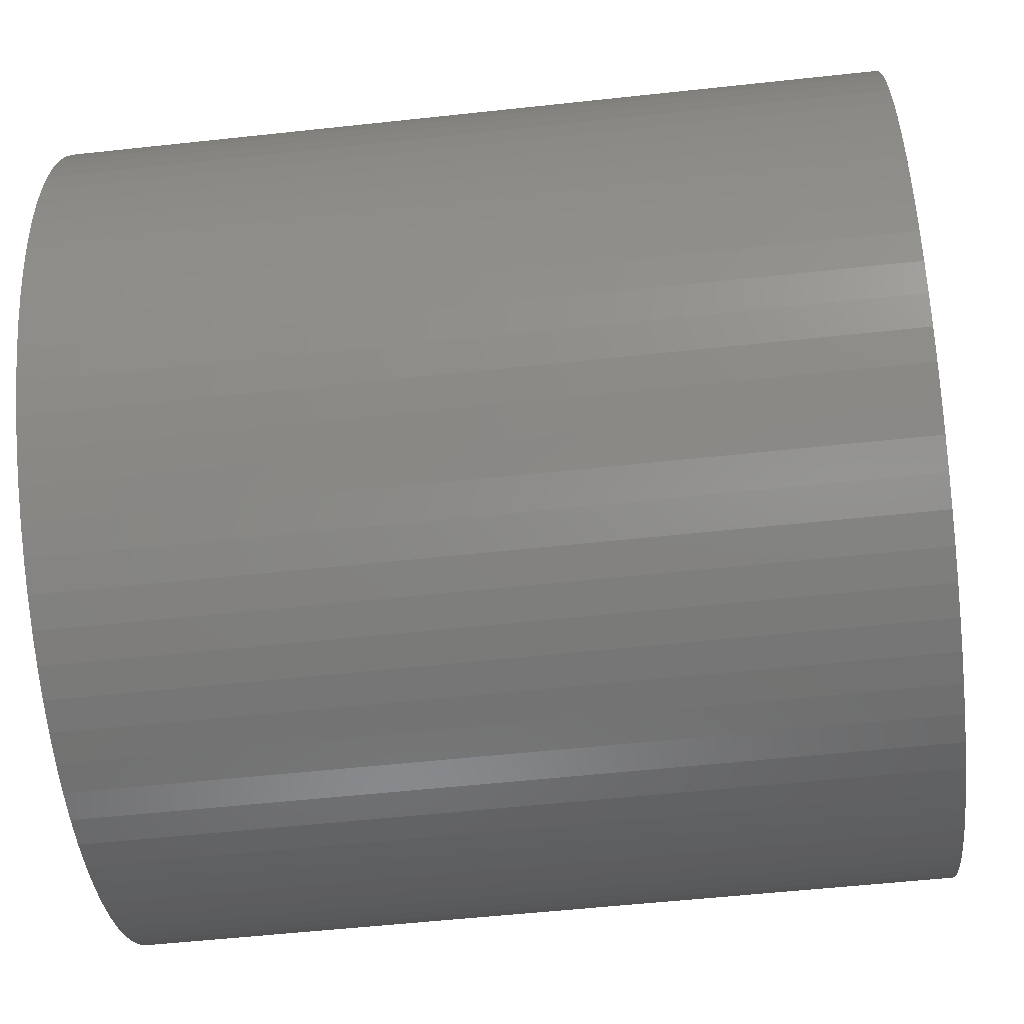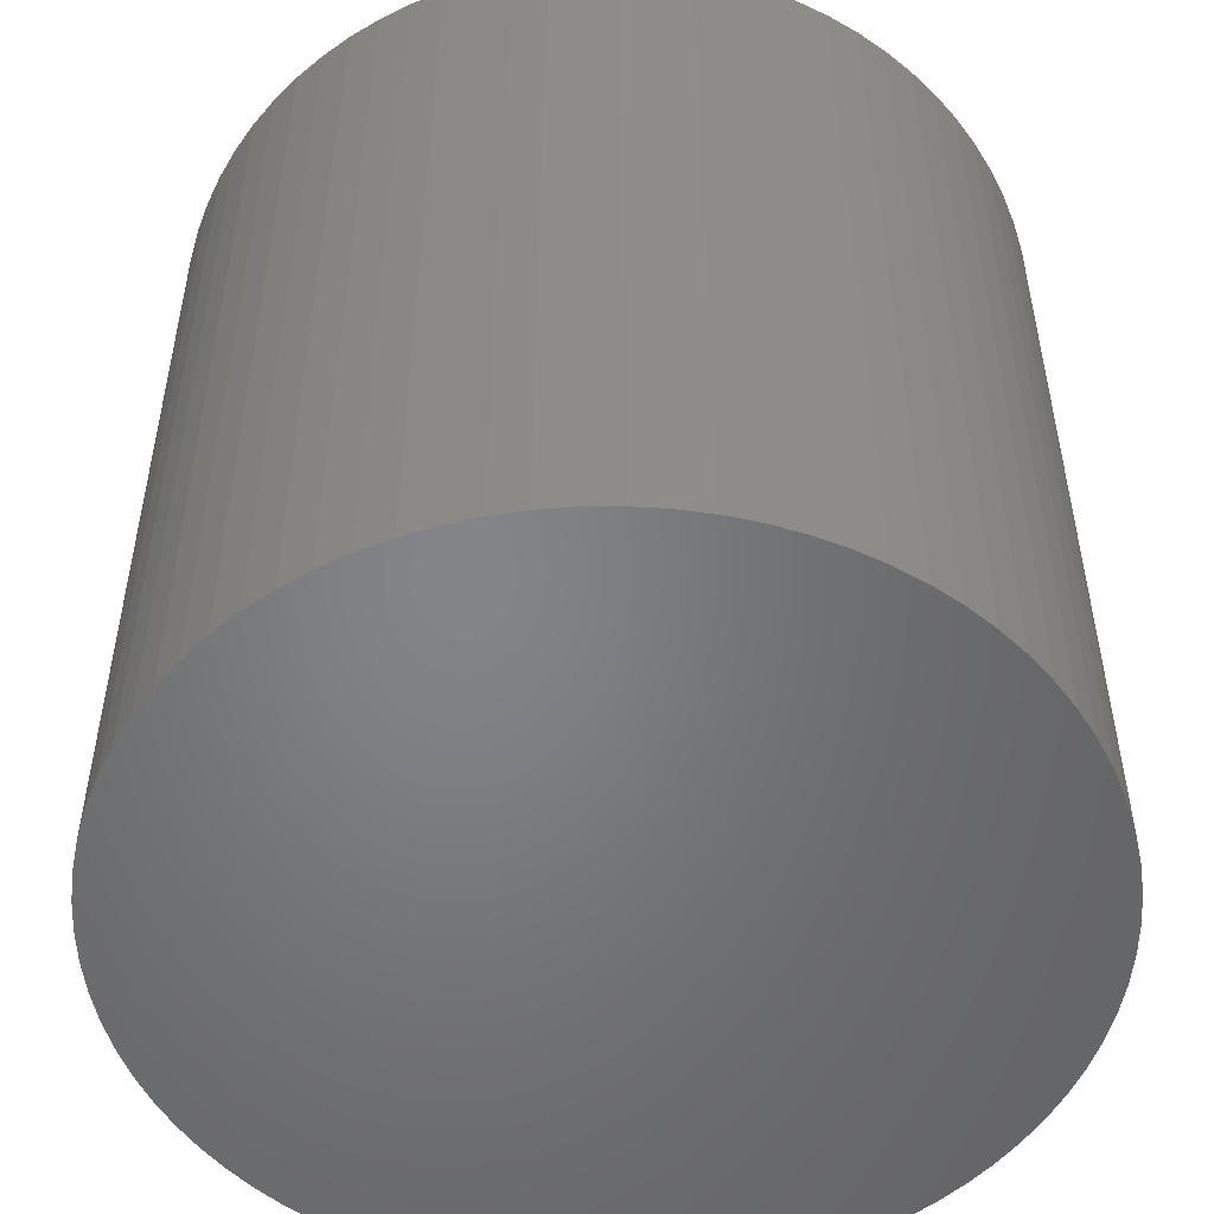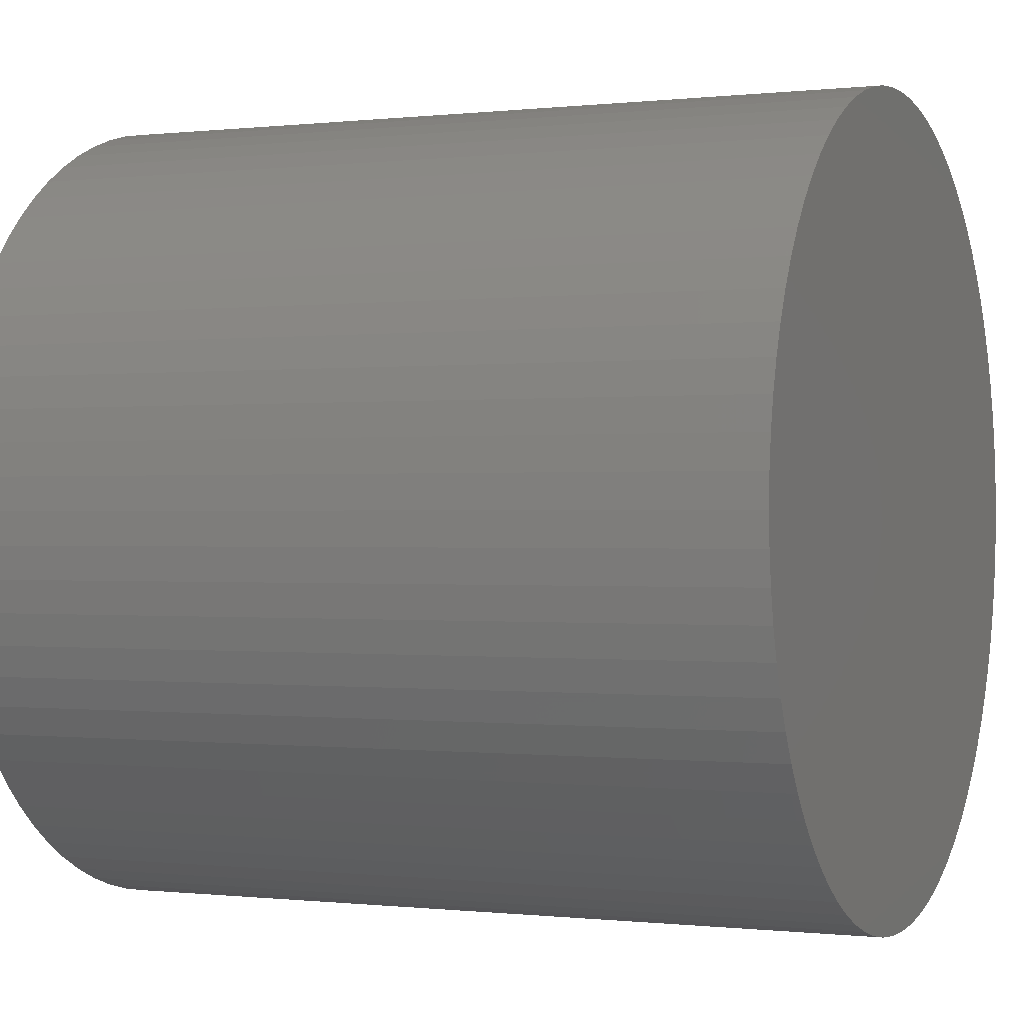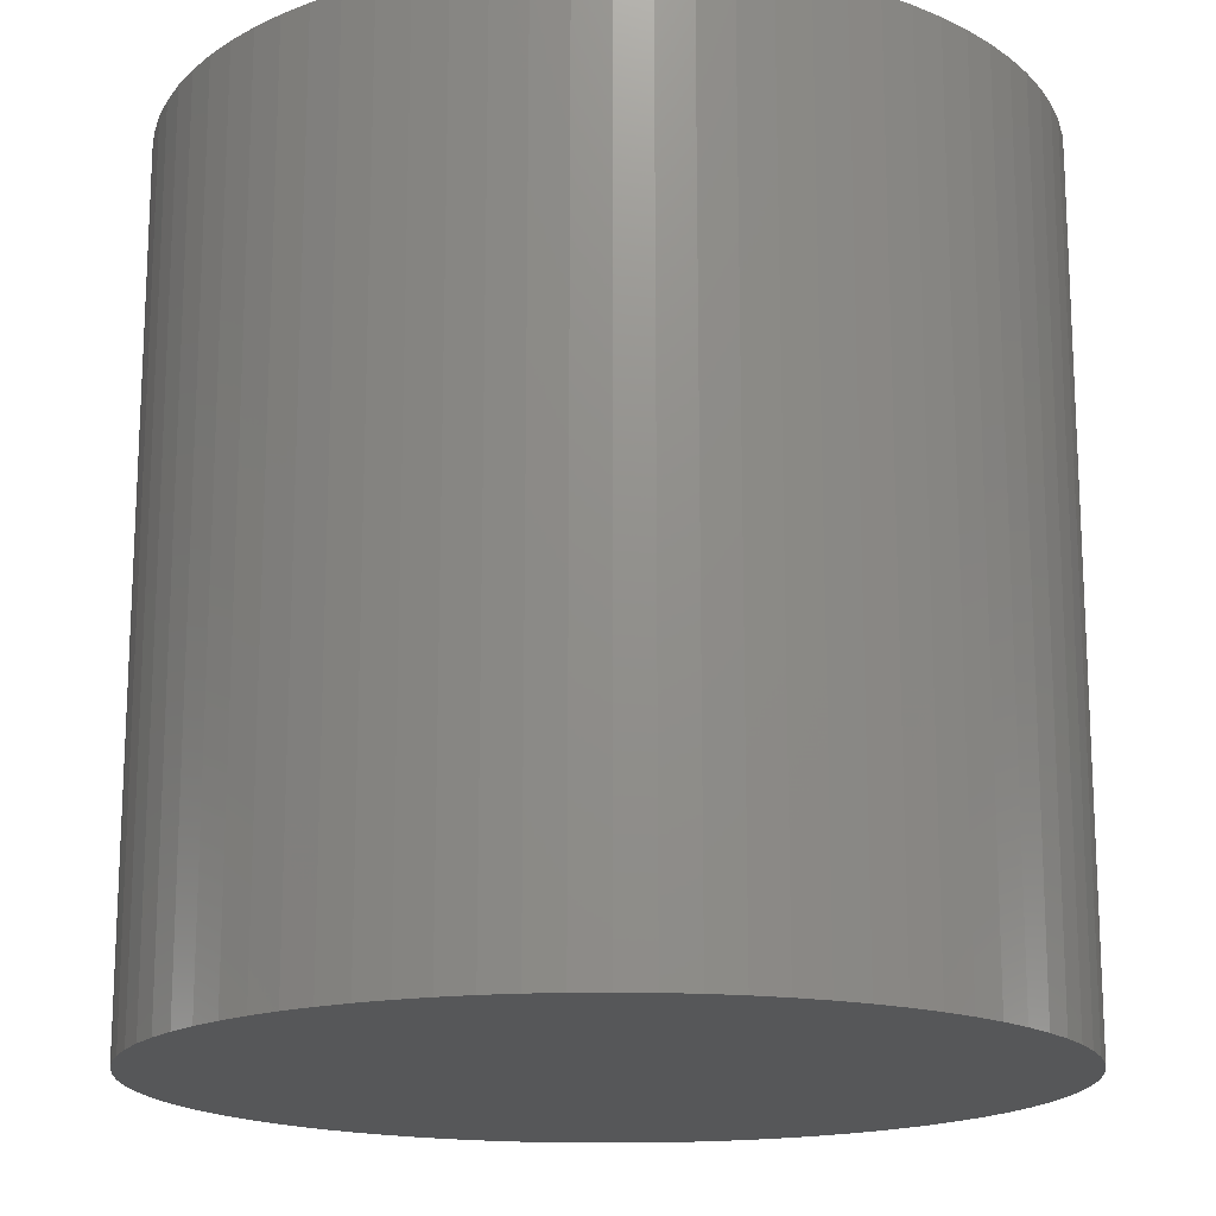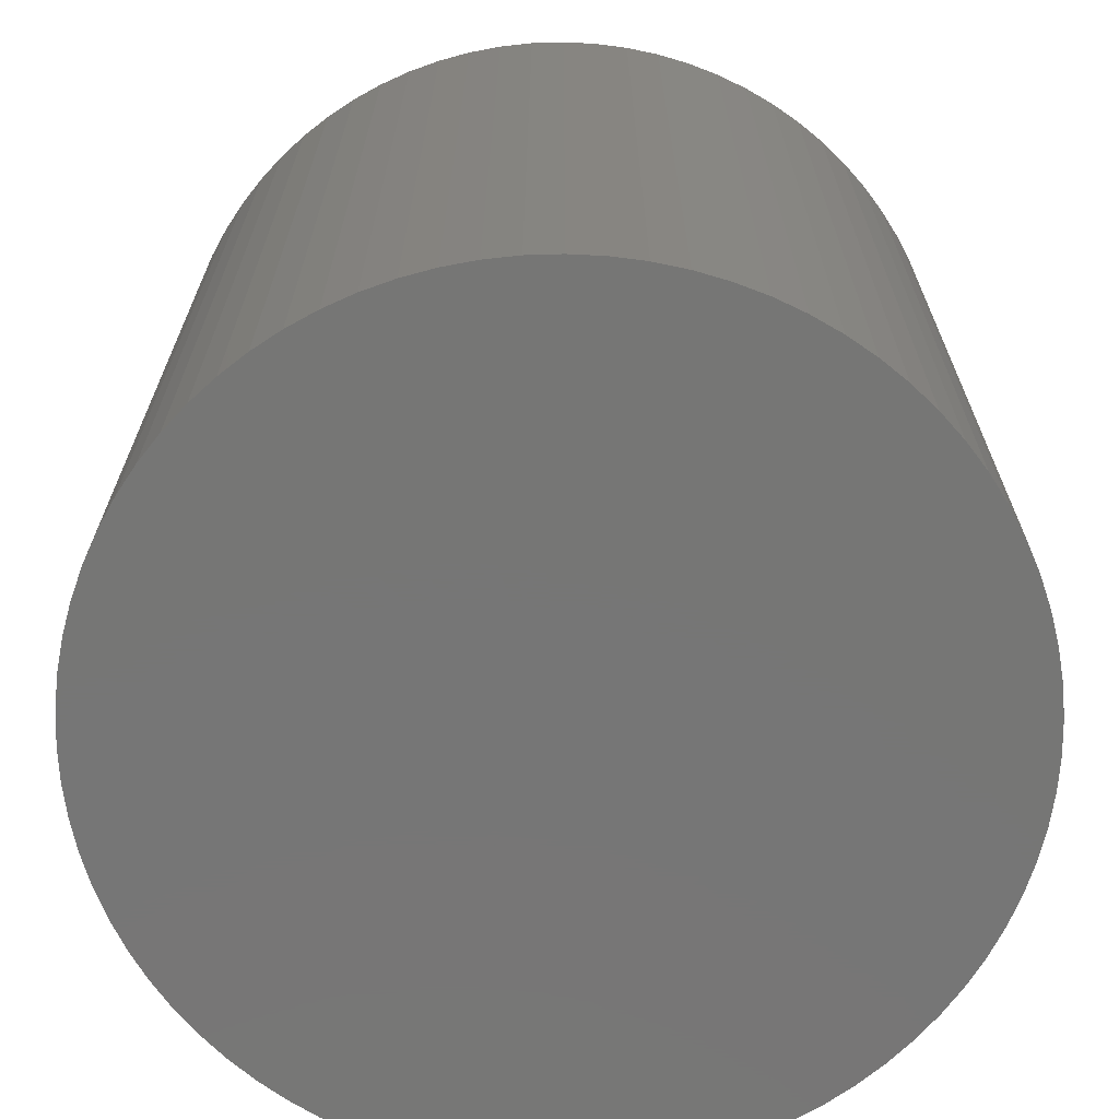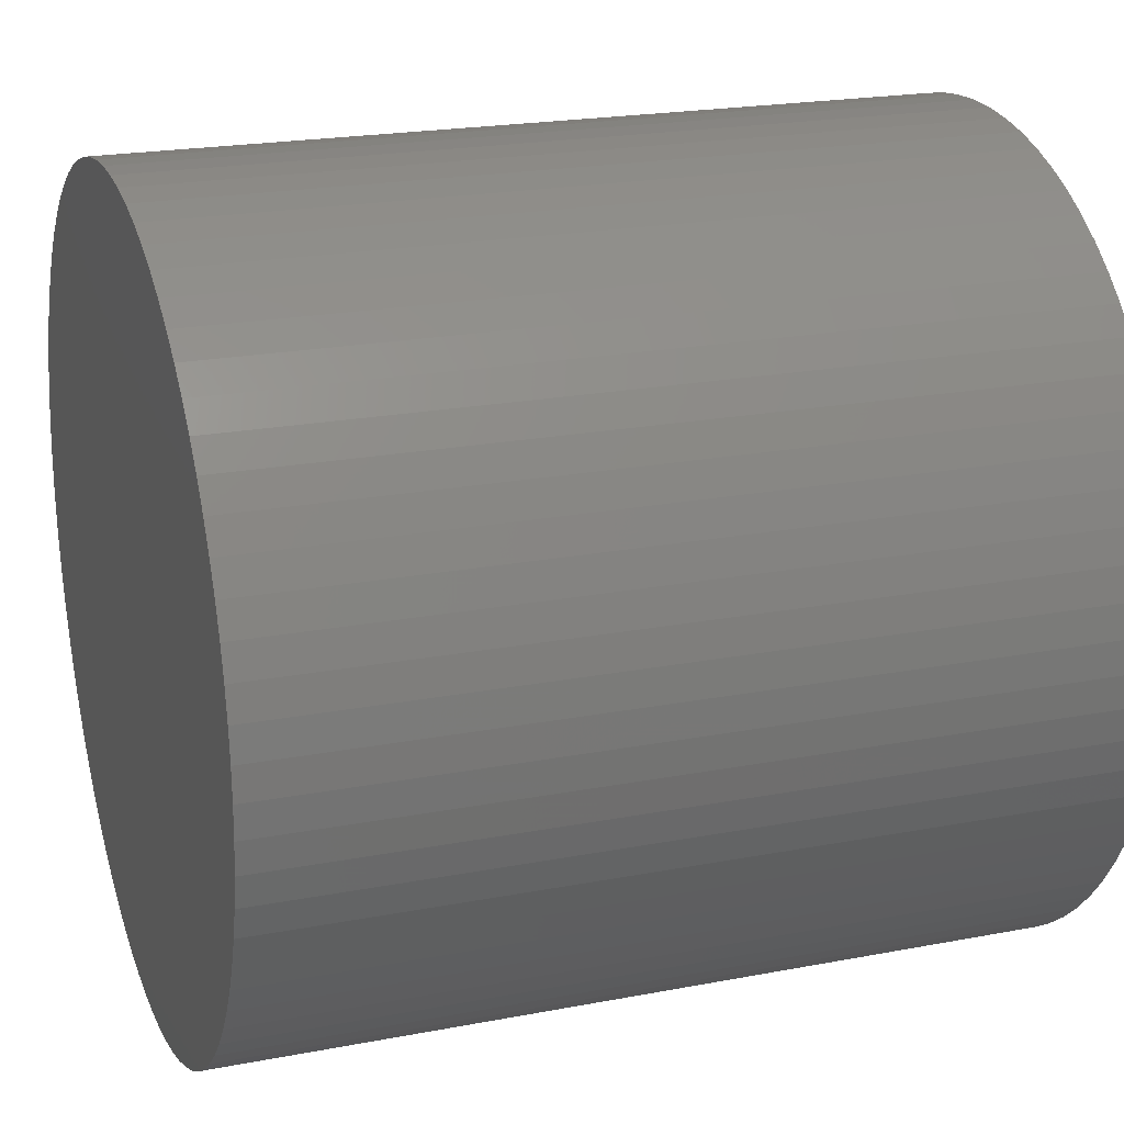
<metadata>
{"format":"stl","ext":"stl","renderer":"f3d","projection":"perspective","resolution":1024,"background":"white","views":[{"elev":-54.4,"azim":96.6,"up":"+Y"},{"elev":-51.9,"azim":174.9,"up":"+Z"},{"elev":-0.2,"azim":113.4,"up":"+Y"},{"elev":-17.0,"azim":-129.2,"up":"+Z"},{"elev":-68.7,"azim":-152.1,"up":"+Z"},{"elev":21.2,"azim":71.1,"up":"+Y"}]}
</metadata>
<code>
# stl→obj: 166 verts, 316 faces
v 0 0 -5
v 4.984 0.3973 -5
v 5 0 -5
v 4.937 0.792 -5
v 4.858 1.182 -5
v 4.749 1.564 -5
v 4.61 1.936 -5
v 4.441 2.296 -5
v 4.245 2.642 -5
v 4.022 2.971 -5
v 3.773 3.281 -5
v 3.5 3.571 -5
v 3.205 3.837 -5
v 2.89 4.08 -5
v 2.557 4.297 -5
v 2.208 4.486 -5
v 1.844 4.647 -5
v 1.469 4.779 -5
v 1.085 4.881 -5
v 0.6937 4.952 -5
v 0.2981 4.991 -5
v -0 0 -5
v -0.09941 4.999 -5
v -0.4963 4.975 -5
v -0.89 4.92 -5
v -1.278 4.834 -5
v -1.658 4.717 -5
v -2.028 4.57 -5
v -2.384 4.395 -5
v -2.726 4.192 -5
v -3.05 3.962 -5
v -3.355 3.707 -5
v -3.639 3.429 -5
v -3.9 3.129 -5
v -4.137 2.809 -5
v -4.347 2.471 -5
v -4.529 2.118 -5
v -4.683 1.752 -5
v -4.808 1.374 -5
v -4.901 0.9876 -5
v -4.964 0.5951 -5
v -4.996 0.1988 -5
v -0 -0 -5
v -4.996 -0.1988 -5
v -4.964 -0.5951 -5
v -4.901 -0.9876 -5
v -4.808 -1.374 -5
v -4.683 -1.752 -5
v -4.529 -2.118 -5
v -4.347 -2.471 -5
v -4.137 -2.809 -5
v -3.9 -3.129 -5
v -3.639 -3.429 -5
v -3.355 -3.707 -5
v -3.05 -3.962 -5
v -2.726 -4.192 -5
v -2.384 -4.395 -5
v -2.028 -4.57 -5
v -1.658 -4.717 -5
v -1.278 -4.834 -5
v -0.89 -4.92 -5
v -0.4963 -4.975 -5
v -0.09941 -4.999 -5
v 0 -0 -5
v 0.2981 -4.991 -5
v 0.6937 -4.952 -5
v 1.085 -4.881 -5
v 1.469 -4.779 -5
v 1.844 -4.647 -5
v 2.208 -4.486 -5
v 2.557 -4.297 -5
v 2.89 -4.08 -5
v 3.205 -3.837 -5
v 3.5 -3.571 -5
v 3.773 -3.281 -5
v 4.022 -2.971 -5
v 4.245 -2.642 -5
v 4.441 -2.296 -5
v 4.61 -1.936 -5
v 4.749 -1.564 -5
v 4.858 -1.182 -5
v 4.937 -0.792 -5
v 4.984 -0.3973 -5
v 5 0 5
v 4.984 0.3973 5
v 4.937 0.792 5
v 4.858 1.182 5
v 4.749 1.564 5
v 4.61 1.936 5
v 4.441 2.296 5
v 4.245 2.642 5
v 4.022 2.971 5
v 3.773 3.281 5
v 3.5 3.571 5
v 3.205 3.837 5
v 2.89 4.08 5
v 2.557 4.297 5
v 2.208 4.486 5
v 1.844 4.647 5
v 1.469 4.779 5
v 1.085 4.881 5
v 0.6937 4.952 5
v 0.2981 4.991 5
v -0.09941 4.999 5
v -0.4963 4.975 5
v -0.89 4.92 5
v -1.278 4.834 5
v -1.658 4.717 5
v -2.028 4.57 5
v -2.384 4.395 5
v -2.726 4.192 5
v -3.05 3.962 5
v -3.355 3.707 5
v -3.639 3.429 5
v -3.9 3.129 5
v -4.137 2.809 5
v -4.347 2.471 5
v -4.529 2.118 5
v -4.683 1.752 5
v -4.808 1.374 5
v -4.901 0.9876 5
v -4.964 0.5951 5
v -4.996 0.1988 5
v -4.996 -0.1988 5
v -4.964 -0.5951 5
v -4.901 -0.9876 5
v -4.808 -1.374 5
v -4.683 -1.752 5
v -4.529 -2.118 5
v -4.347 -2.471 5
v -4.137 -2.809 5
v -3.9 -3.129 5
v -3.639 -3.429 5
v -3.355 -3.707 5
v -3.05 -3.962 5
v -2.726 -4.192 5
v -2.384 -4.395 5
v -2.028 -4.57 5
v -1.658 -4.717 5
v -1.278 -4.834 5
v -0.89 -4.92 5
v -0.4963 -4.975 5
v -0.09941 -4.999 5
v 0.2981 -4.991 5
v 0.6937 -4.952 5
v 1.085 -4.881 5
v 1.469 -4.779 5
v 1.844 -4.647 5
v 2.208 -4.486 5
v 2.557 -4.297 5
v 2.89 -4.08 5
v 3.205 -3.837 5
v 3.5 -3.571 5
v 3.773 -3.281 5
v 4.022 -2.971 5
v 4.245 -2.642 5
v 4.441 -2.296 5
v 4.61 -1.936 5
v 4.749 -1.564 5
v 4.858 -1.182 5
v 4.937 -0.792 5
v 4.984 -0.3973 5
v 0 0 5
v -0 0 5
v -0 -0 5
v 0 -0 5
f 1 2 3
f 1 4 2
f 1 5 4
f 1 6 5
f 1 7 6
f 1 8 7
f 1 9 8
f 1 10 9
f 1 11 10
f 1 12 11
f 1 13 12
f 1 14 13
f 1 15 14
f 1 16 15
f 1 17 16
f 1 18 17
f 1 19 18
f 1 20 19
f 1 21 20
f 22 23 21
f 22 24 23
f 22 25 24
f 22 26 25
f 22 27 26
f 22 28 27
f 22 29 28
f 22 30 29
f 22 31 30
f 22 32 31
f 22 33 32
f 22 34 33
f 22 35 34
f 22 36 35
f 22 37 36
f 22 38 37
f 22 39 38
f 22 40 39
f 22 41 40
f 22 42 41
f 43 44 42
f 43 45 44
f 43 46 45
f 43 47 46
f 43 48 47
f 43 49 48
f 43 50 49
f 43 51 50
f 43 52 51
f 43 53 52
f 43 54 53
f 43 55 54
f 43 56 55
f 43 57 56
f 43 58 57
f 43 59 58
f 43 60 59
f 43 61 60
f 43 62 61
f 43 63 62
f 64 65 63
f 64 66 65
f 64 67 66
f 64 68 67
f 64 69 68
f 64 70 69
f 64 71 70
f 64 72 71
f 64 73 72
f 64 74 73
f 64 75 74
f 64 76 75
f 64 77 76
f 64 78 77
f 64 79 78
f 64 80 79
f 64 81 80
f 64 82 81
f 64 83 82
f 1 3 83
f 3 2 84
f 2 85 84
f 2 4 85
f 4 86 85
f 4 5 86
f 5 87 86
f 5 6 87
f 6 88 87
f 6 7 88
f 7 89 88
f 7 8 89
f 8 90 89
f 8 9 90
f 9 91 90
f 9 10 91
f 10 92 91
f 10 11 92
f 11 93 92
f 11 12 93
f 12 94 93
f 12 13 94
f 13 95 94
f 13 14 95
f 14 96 95
f 14 15 96
f 15 97 96
f 15 16 97
f 16 98 97
f 16 17 98
f 17 99 98
f 17 18 99
f 18 100 99
f 18 19 100
f 19 101 100
f 19 20 101
f 20 102 101
f 20 21 102
f 21 103 102
f 21 23 103
f 23 104 103
f 23 24 104
f 24 105 104
f 24 25 105
f 25 106 105
f 25 26 106
f 26 107 106
f 26 27 107
f 27 108 107
f 27 28 108
f 28 109 108
f 28 29 109
f 29 110 109
f 29 30 110
f 30 111 110
f 30 31 111
f 31 112 111
f 31 32 112
f 32 113 112
f 32 33 113
f 33 114 113
f 33 34 114
f 34 115 114
f 34 35 115
f 35 116 115
f 35 36 116
f 36 117 116
f 36 37 117
f 37 118 117
f 37 38 118
f 38 119 118
f 38 39 119
f 39 120 119
f 39 40 120
f 40 121 120
f 40 41 121
f 41 122 121
f 41 42 122
f 42 123 122
f 42 44 123
f 44 124 123
f 44 45 124
f 45 125 124
f 45 46 125
f 46 126 125
f 46 47 126
f 47 127 126
f 47 48 127
f 48 128 127
f 48 49 128
f 49 129 128
f 49 50 129
f 50 130 129
f 50 51 130
f 51 131 130
f 51 52 131
f 52 132 131
f 52 53 132
f 53 133 132
f 53 54 133
f 54 134 133
f 54 55 134
f 55 135 134
f 55 56 135
f 56 136 135
f 56 57 136
f 57 137 136
f 57 58 137
f 58 138 137
f 58 59 138
f 59 139 138
f 59 60 139
f 60 140 139
f 60 61 140
f 61 141 140
f 61 62 141
f 62 142 141
f 62 63 142
f 63 143 142
f 63 65 143
f 65 144 143
f 65 66 144
f 66 145 144
f 66 67 145
f 67 146 145
f 67 68 146
f 68 147 146
f 68 69 147
f 69 148 147
f 69 70 148
f 70 149 148
f 70 71 149
f 71 150 149
f 71 72 150
f 72 151 150
f 72 73 151
f 73 152 151
f 73 74 152
f 74 153 152
f 74 75 153
f 75 154 153
f 75 76 154
f 76 155 154
f 76 77 155
f 77 156 155
f 77 78 156
f 78 157 156
f 78 79 157
f 79 158 157
f 79 80 158
f 80 159 158
f 80 81 159
f 81 160 159
f 81 82 160
f 82 161 160
f 82 83 161
f 83 162 161
f 83 3 162
f 3 84 162
f 84 85 163
f 85 86 163
f 86 87 163
f 87 88 163
f 88 89 163
f 89 90 163
f 90 91 163
f 91 92 163
f 92 93 163
f 93 94 163
f 94 95 163
f 95 96 163
f 96 97 163
f 97 98 163
f 98 99 163
f 99 100 163
f 100 101 163
f 101 102 163
f 102 103 163
f 103 104 163
f 104 105 164
f 105 106 164
f 106 107 164
f 107 108 164
f 108 109 164
f 109 110 164
f 110 111 164
f 111 112 164
f 112 113 164
f 113 114 164
f 114 115 164
f 115 116 164
f 116 117 164
f 117 118 164
f 118 119 164
f 119 120 164
f 120 121 164
f 121 122 164
f 122 123 164
f 123 124 164
f 124 125 165
f 125 126 165
f 126 127 165
f 127 128 165
f 128 129 165
f 129 130 165
f 130 131 165
f 131 132 165
f 132 133 165
f 133 134 165
f 134 135 165
f 135 136 165
f 136 137 165
f 137 138 165
f 138 139 165
f 139 140 165
f 140 141 165
f 141 142 165
f 142 143 165
f 143 144 165
f 144 145 166
f 145 146 166
f 146 147 166
f 147 148 166
f 148 149 166
f 149 150 166
f 150 151 166
f 151 152 166
f 152 153 166
f 153 154 166
f 154 155 166
f 155 156 166
f 156 157 166
f 157 158 166
f 158 159 166
f 159 160 166
f 160 161 166
f 161 162 166
f 162 84 166

</code>
